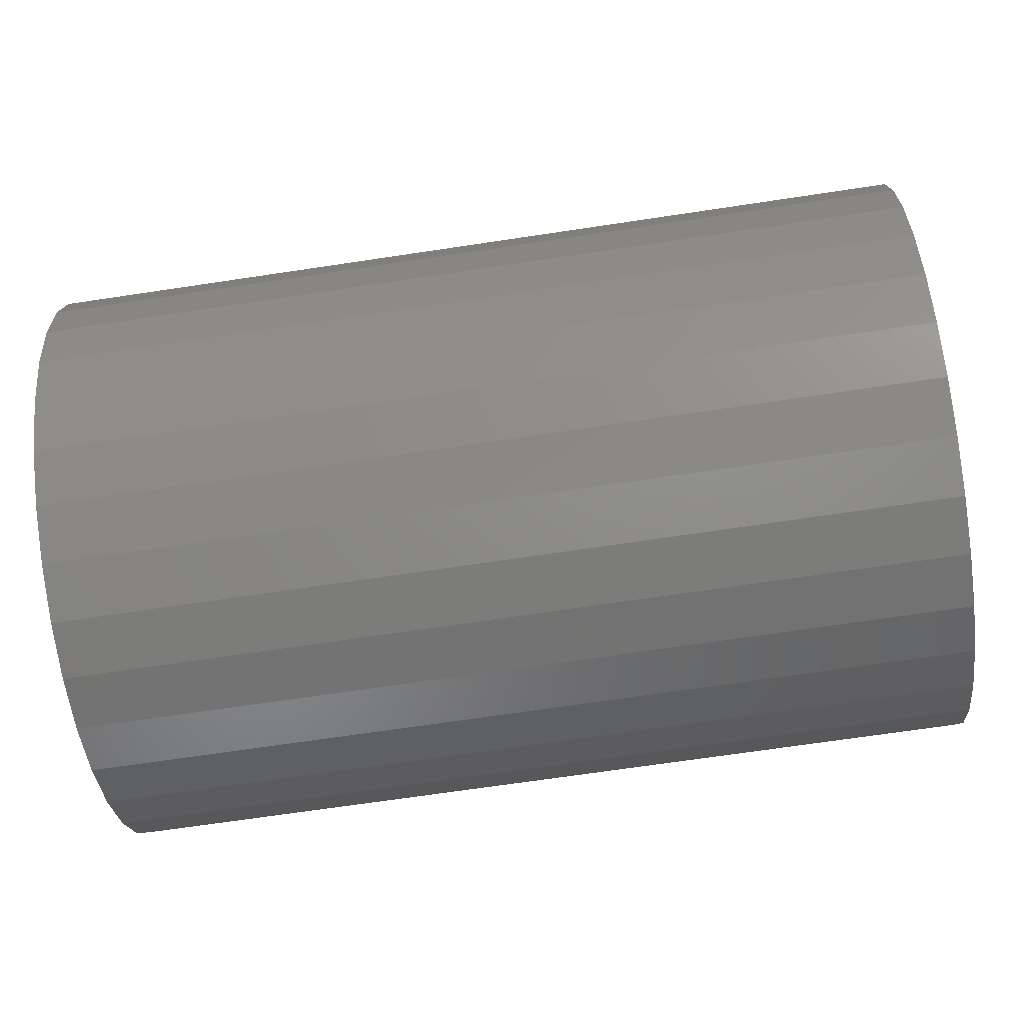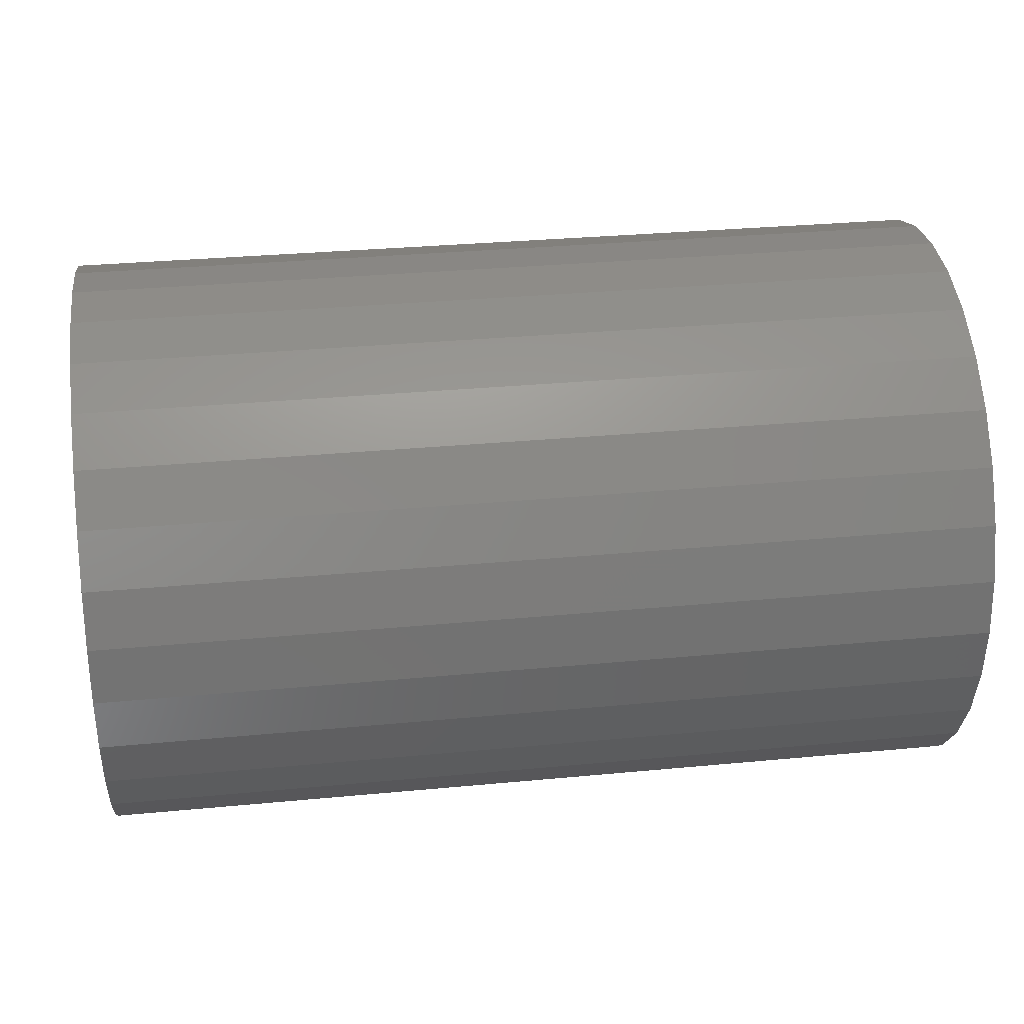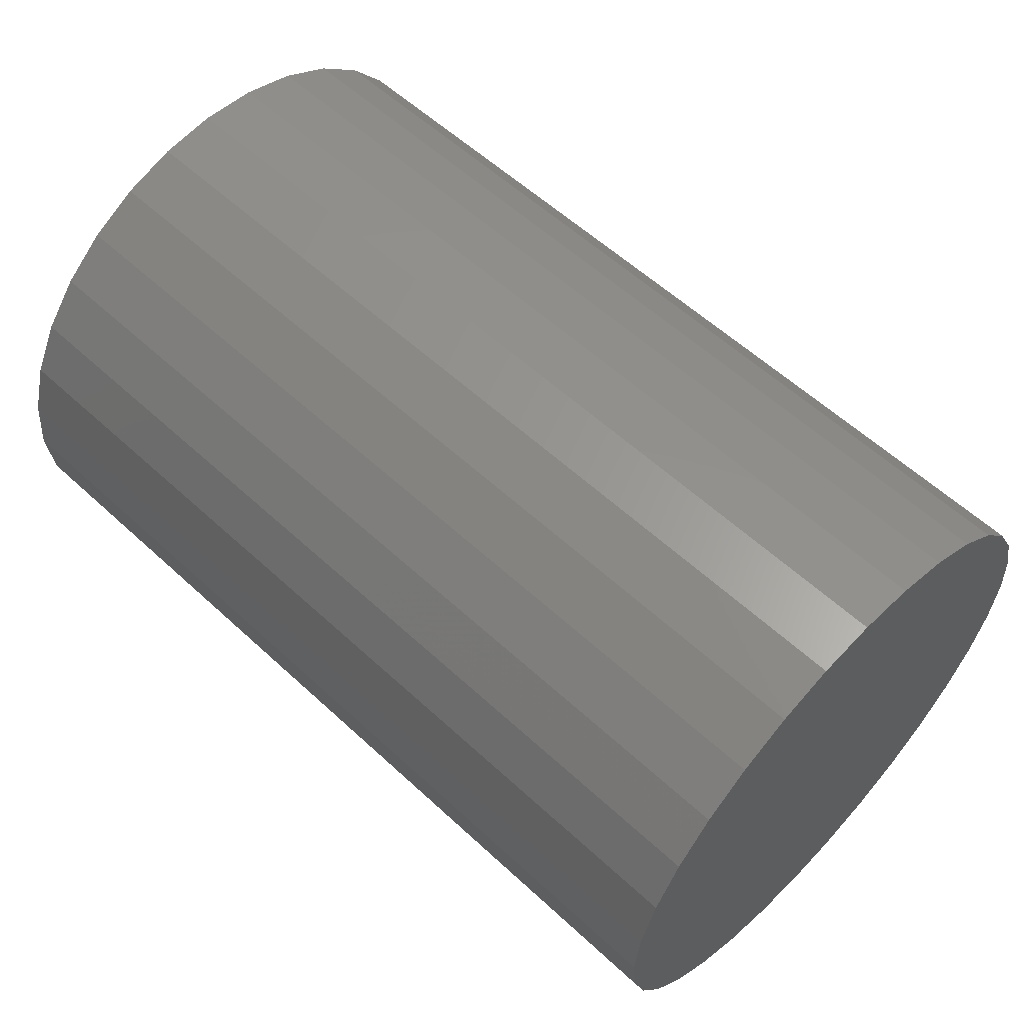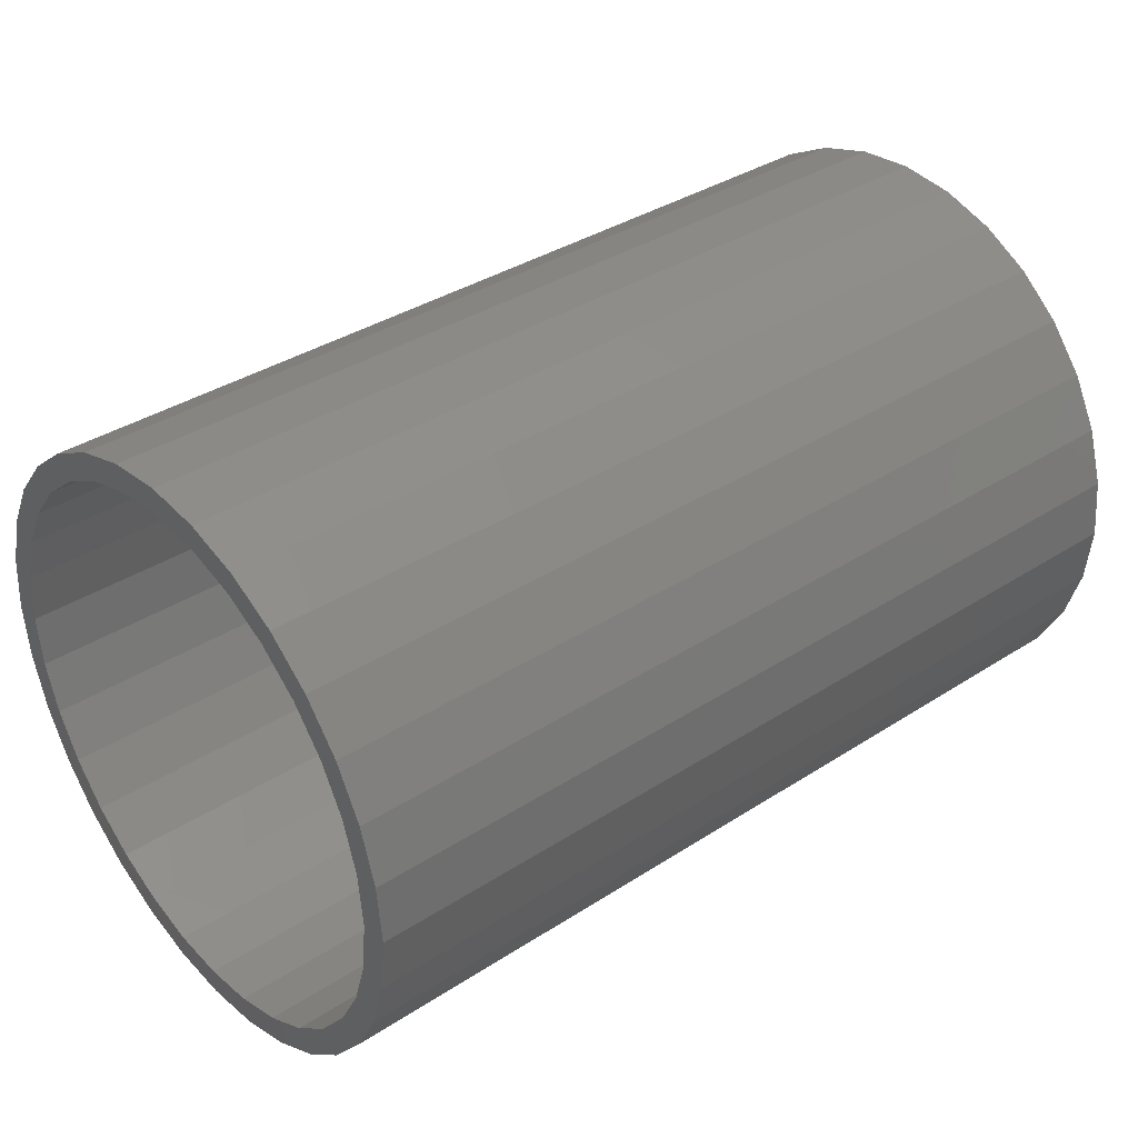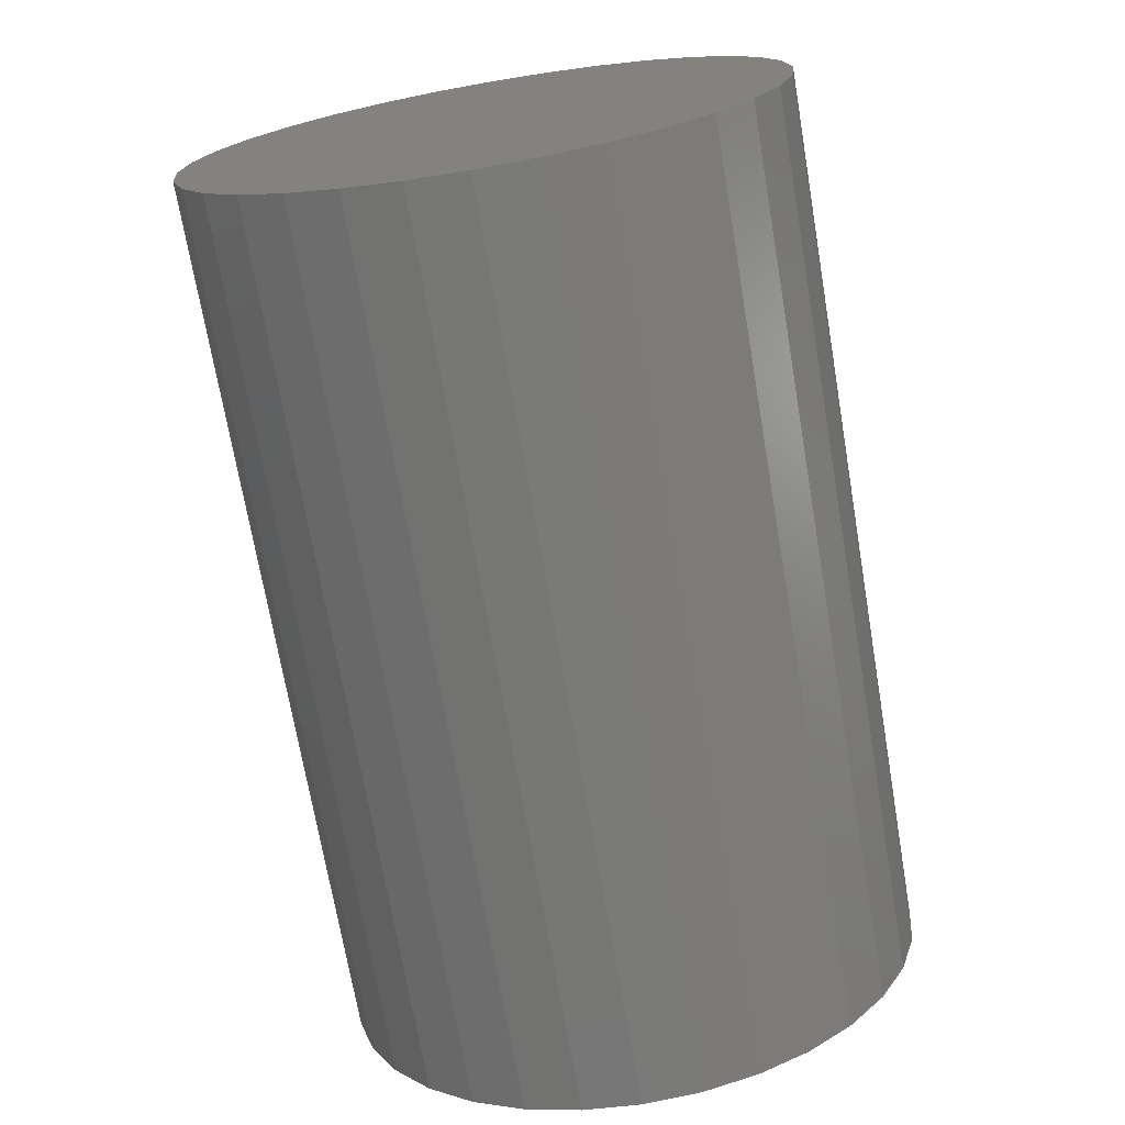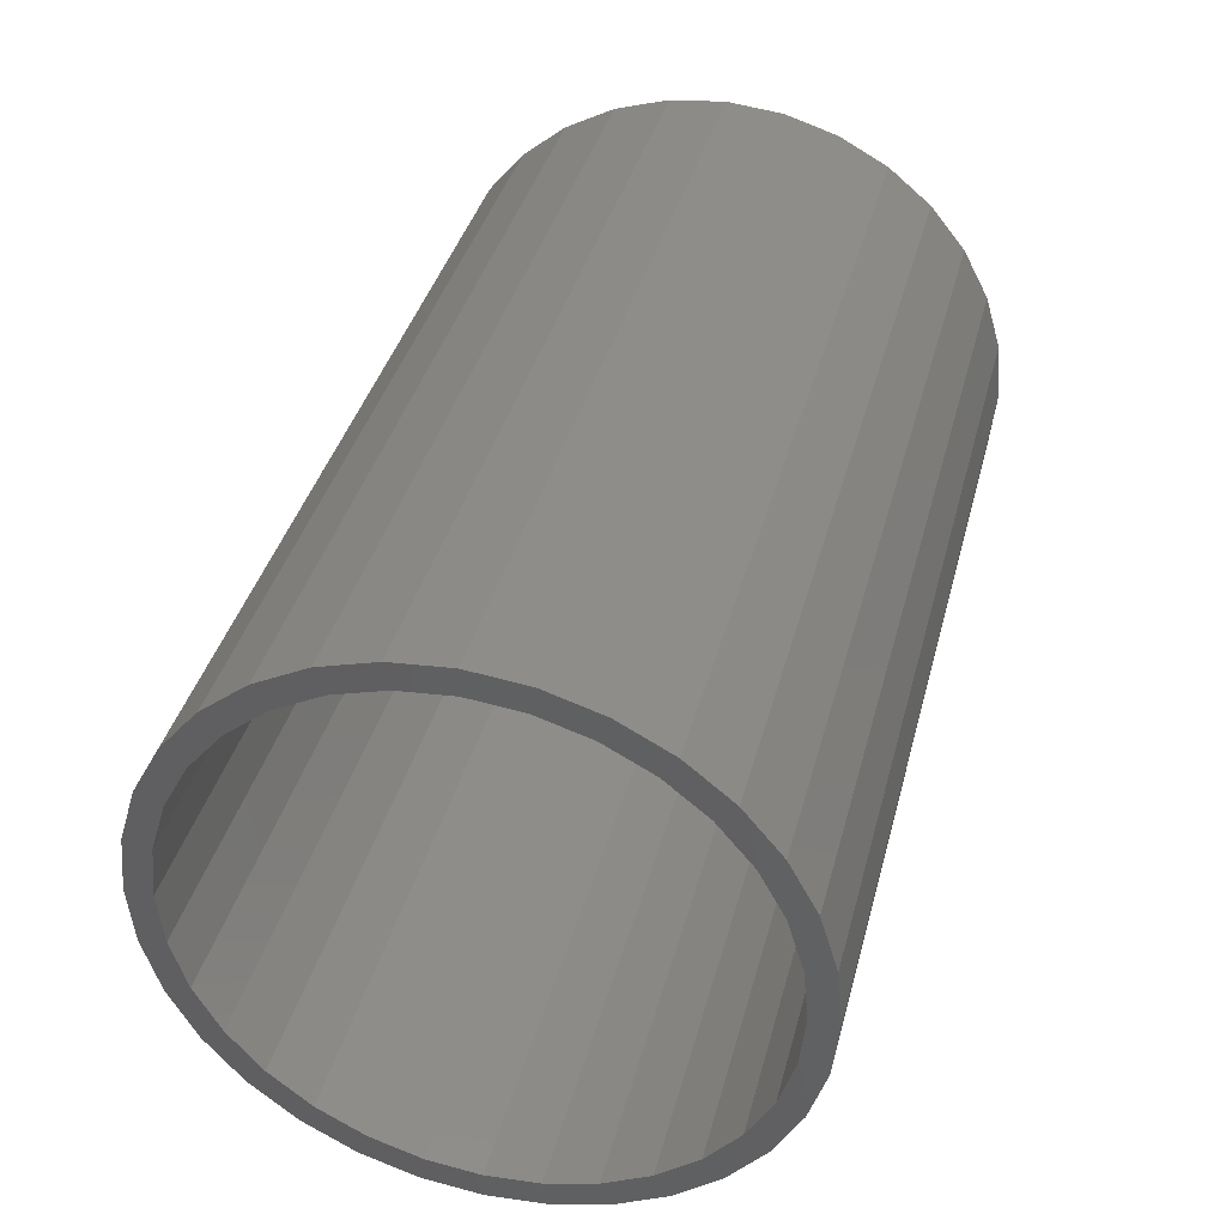
<metadata>
{"format":"stl","ext":"stl","renderer":"f3d","projection":"perspective","resolution":1024,"background":"white","views":[{"elev":-69.8,"azim":8.5,"up":"+Z"},{"elev":31.5,"azim":172.3,"up":"+Y"},{"elev":58.0,"azim":43.7,"up":"+Z"},{"elev":36.6,"azim":-40.0,"up":"+Z"},{"elev":-71.5,"azim":99.7,"up":"+Y"},{"elev":38.7,"azim":-75.6,"up":"+Z"}]}
</metadata>
<code>
# stl→obj: 128 verts, 252 faces
v 0 -0.05168 0.2561
v 0 -0.0007401 0.2611
v 0 -0.0007401 0.2377
v 0 -0.1458 0.2171
v 0 -0.09169 0.2196
v 0 -0.1328 0.1976
v 0 -0.1854 0.1846
v 0 -0.09169 -0.2196
v 0 -0.1458 -0.2171
v 0 -0.1328 -0.1976
v 0 -0.0007401 -0.2611
v 0 -0.05168 -0.2561
v 0 -0.0007401 -0.2377
v 0 0.0502 0.2561
v 0 0.09918 0.2412
v 0 0.04563 0.2331
v 0 0.09021 0.2196
v 0 0.1313 -0.1976
v 0 0.1839 -0.1846
v 0 0.1443 -0.2171
v 0 0.09021 -0.2196
v 0 0.09918 -0.2412
v 0 0.04563 -0.2331
v 0 0.0502 -0.2561
v 0 -0.1007 0.2412
v 0 -0.04711 0.2331
v 0 -0.1007 -0.2412
v 0 -0.04711 -0.2331
v 0 -0.1688 0.1681
v 0 -0.1984 0.132
v 0 -0.2178 0.1451
v 0 -0.2203 0.09095
v 0 -0.242 0.09992
v 0 -0.2338 0.04637
v 0 -0.2568 0.05094
v 0 -0.2384 2.505e-17
v 0 -0.2618 2.935e-17
v 0 -0.2338 -0.04637
v 0 -0.2568 -0.05094
v 0 -0.2203 -0.09095
v 0 -0.242 -0.09992
v 0 -0.1984 -0.132
v 0 -0.2178 -0.1451
v 0 -0.1688 -0.1681
v 0 -0.1854 -0.1846
v 0 0.1673 -0.1681
v 0 0.1969 -0.132
v 0 0.2164 -0.1451
v 0 0.2188 -0.09095
v 0 0.2405 -0.09992
v 0 0.2324 -0.04637
v 0 0.2553 -0.05094
v 0 0.2369 -3.316e-17
v 0 0.2604 -9.855e-17
v 0 0.2324 0.04637
v 0 0.2553 0.05094
v 0 0.2188 0.09095
v 0 0.2405 0.09992
v 0 0.1969 0.132
v 0 0.2164 0.1451
v 0 0.1673 0.1681
v 0 0.1839 0.1846
v 0 0.1313 0.1976
v 0 0.1443 0.2171
v 0.7656 0.04563 -0.2331
v 0.7656 0.09021 -0.2196
v 0.7656 0.1313 -0.1976
v 0.7656 0.1673 -0.1681
v 0.7656 0.1969 -0.132
v 0.7656 0.2188 -0.09095
v 0.7656 0.2324 -0.04637
v 0.7656 0.2369 -3.316e-17
v 0.7656 -0.0007401 -0.2377
v 0.7656 -0.04711 -0.2331
v 0.7656 -0.09169 -0.2196
v 0.7656 -0.1328 -0.1976
v 0.7656 -0.1688 -0.1681
v 0.7656 -0.1984 -0.132
v 0.7656 -0.2203 -0.09095
v 0.7656 -0.2338 -0.04637
v 0.7656 -0.2384 2.505e-17
v 0.7656 -0.04711 0.2331
v 0.7656 -0.09169 0.2196
v 0.7656 -0.1328 0.1976
v 0.7656 -0.1688 0.1681
v 0.7656 -0.1984 0.132
v 0.7656 -0.2203 0.09095
v 0.7656 -0.2338 0.04637
v 0.7656 -0.0007401 0.2377
v 0.7656 0.04563 0.2331
v 0.7656 0.09021 0.2196
v 0.7656 0.1313 0.1976
v 0.7656 0.1673 0.1681
v 0.7656 0.1969 0.132
v 0.7656 0.2188 0.09095
v 0.7656 0.2324 0.04637
v 0.7891 0.2604 -3.46e-17
v 0.7891 0.2553 -0.05094
v 0.7891 0.2405 -0.09992
v 0.7891 0.2164 -0.1451
v 0.7891 0.1839 -0.1846
v 0.7891 0.1443 -0.2171
v 0.7891 0.09918 -0.2412
v 0.7891 0.0502 -0.2561
v 0.7891 -0.0007401 -0.2611
v 0.7891 -0.05168 -0.2561
v 0.7891 -0.1007 -0.2412
v 0.7891 -0.1458 -0.2171
v 0.7891 -0.1854 -0.1846
v 0.7891 -0.2178 -0.1451
v 0.7891 -0.242 -0.09992
v 0.7891 -0.2568 -0.05094
v 0.7891 -0.2618 2.935e-17
v 0.7891 -0.2568 0.05094
v 0.7891 -0.242 0.09992
v 0.7891 -0.2178 0.1451
v 0.7891 -0.1854 0.1846
v 0.7891 -0.1458 0.2171
v 0.7891 -0.1007 0.2412
v 0.7891 -0.05168 0.2561
v 0.7891 -0.0007401 0.2611
v 0.7891 0.0502 0.2561
v 0.7891 0.09918 0.2412
v 0.7891 0.1443 0.2171
v 0.7891 0.1839 0.1846
v 0.7891 0.2164 0.1451
v 0.7891 0.2405 0.09992
v 0.7891 0.2553 0.05094
f 1 2 3
f 4 5 6
f 6 7 4
f 8 9 10
f 11 12 13
f 3 2 14
f 14 15 3
f 16 3 15
f 17 16 15
f 18 19 20
f 20 21 18
f 21 20 22
f 23 21 22
f 13 23 22
f 13 22 24
f 24 11 13
f 25 1 3
f 25 3 26
f 25 26 5
f 25 5 4
f 27 9 8
f 27 8 28
f 27 28 13
f 27 13 12
f 6 29 7
f 7 29 30
f 7 30 31
f 31 30 32
f 31 32 33
f 33 32 34
f 33 34 35
f 35 34 36
f 35 36 37
f 37 36 38
f 37 38 39
f 39 38 40
f 39 40 41
f 41 40 42
f 41 42 43
f 43 42 44
f 43 44 45
f 45 44 10
f 45 10 9
f 18 46 19
f 19 46 47
f 19 47 48
f 48 47 49
f 48 49 50
f 50 49 51
f 50 51 52
f 52 51 53
f 52 53 54
f 54 53 55
f 54 55 56
f 56 55 57
f 56 57 58
f 58 57 59
f 58 59 60
f 60 59 61
f 60 61 62
f 62 61 63
f 62 63 64
f 64 63 17
f 64 17 15
f 13 65 23
f 23 65 66
f 23 66 21
f 21 66 67
f 21 67 18
f 18 67 68
f 18 68 46
f 46 68 69
f 46 69 47
f 47 69 70
f 47 70 49
f 49 70 71
f 49 71 51
f 51 71 72
f 51 72 53
f 65 13 73
f 73 13 28
f 73 28 74
f 74 28 8
f 74 8 75
f 75 8 10
f 75 10 76
f 76 10 44
f 76 44 77
f 77 44 42
f 77 42 78
f 78 42 40
f 78 40 79
f 79 40 38
f 79 38 80
f 80 38 36
f 80 36 81
f 3 82 26
f 26 82 83
f 26 83 5
f 5 83 84
f 5 84 6
f 6 84 85
f 6 85 29
f 29 85 86
f 29 86 30
f 30 86 87
f 30 87 32
f 32 87 88
f 32 88 34
f 34 88 81
f 34 81 36
f 82 3 89
f 89 3 16
f 89 16 90
f 90 16 17
f 90 17 91
f 91 17 63
f 91 63 92
f 92 63 61
f 92 61 93
f 93 61 59
f 93 59 94
f 94 59 57
f 94 57 95
f 95 57 55
f 95 55 96
f 96 55 53
f 96 53 72
f 54 97 52
f 52 97 98
f 52 98 50
f 50 98 99
f 50 99 48
f 48 99 100
f 48 100 19
f 19 100 101
f 19 101 20
f 20 101 102
f 20 102 22
f 22 102 103
f 22 103 24
f 24 103 104
f 24 104 11
f 11 104 105
f 11 105 12
f 12 105 106
f 12 106 27
f 27 106 107
f 27 107 9
f 9 107 108
f 9 108 45
f 45 108 109
f 45 109 43
f 43 109 110
f 43 110 41
f 41 110 111
f 41 111 39
f 39 111 112
f 39 112 37
f 37 112 113
f 37 113 35
f 35 113 114
f 35 114 33
f 33 114 115
f 33 115 31
f 31 115 116
f 31 116 7
f 7 116 117
f 7 117 4
f 4 117 118
f 4 118 25
f 25 118 119
f 25 119 1
f 1 119 120
f 1 120 2
f 2 120 121
f 2 121 14
f 14 121 122
f 14 122 15
f 15 122 123
f 15 123 64
f 64 123 124
f 64 124 62
f 62 124 125
f 62 125 60
f 60 125 126
f 60 126 58
f 58 126 127
f 58 127 56
f 56 127 128
f 56 128 54
f 54 128 97
f 120 122 121
f 122 120 119
f 122 119 123
f 103 106 104
f 104 106 105
f 123 119 124
f 124 119 118
f 124 118 125
f 125 118 117
f 125 117 126
f 126 117 116
f 126 116 127
f 127 116 115
f 127 115 128
f 128 115 114
f 128 114 97
f 97 114 113
f 97 113 98
f 98 113 112
f 98 112 99
f 99 112 111
f 99 111 100
f 100 111 110
f 100 110 101
f 101 110 109
f 101 109 102
f 102 109 108
f 102 108 103
f 103 108 107
f 103 107 106
f 89 90 82
f 83 82 90
f 91 83 90
f 65 74 66
f 73 74 65
f 74 75 66
f 66 75 76
f 66 76 67
f 67 76 77
f 67 77 68
f 68 77 78
f 68 78 69
f 69 78 79
f 69 79 70
f 70 79 80
f 70 80 71
f 71 80 81
f 71 81 72
f 72 81 88
f 72 88 96
f 96 88 87
f 96 87 95
f 95 87 86
f 95 86 94
f 94 86 85
f 94 85 93
f 93 85 84
f 93 84 92
f 92 84 83
f 92 83 91

</code>
